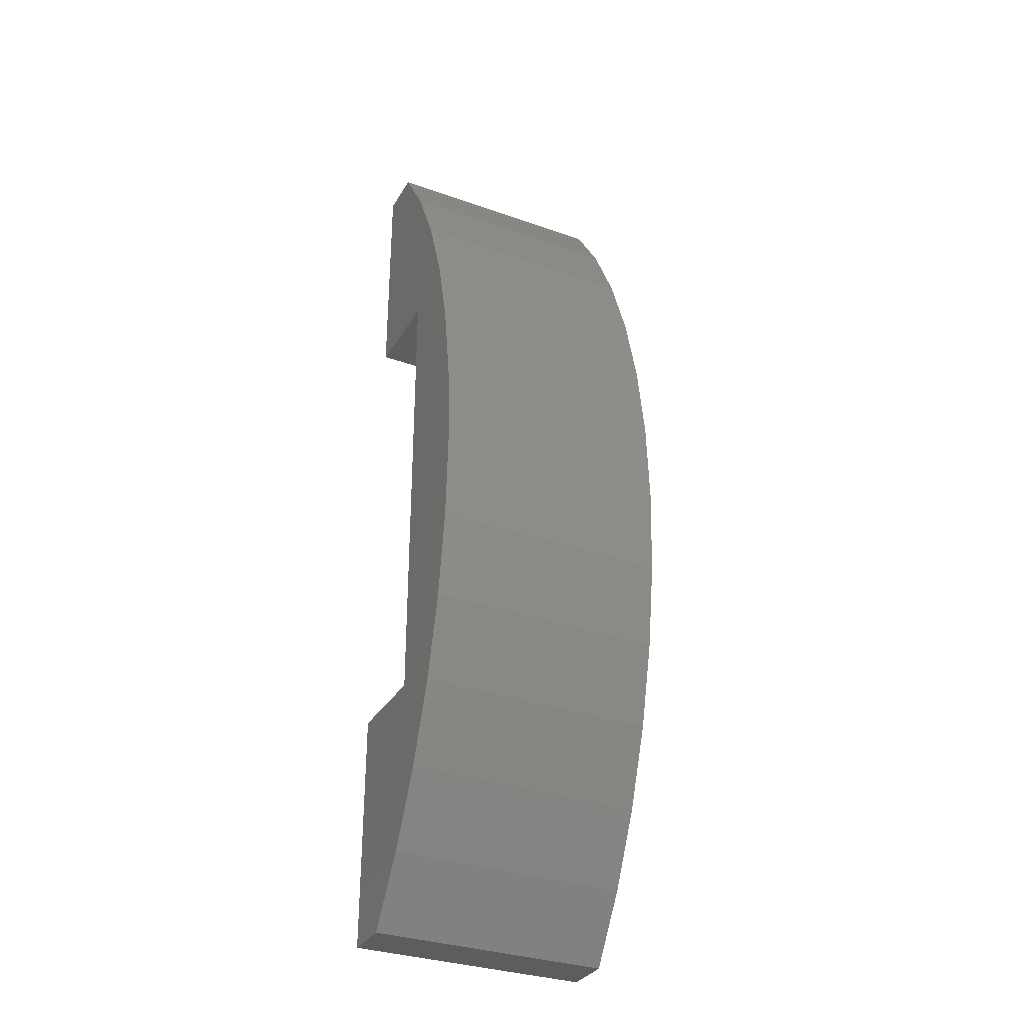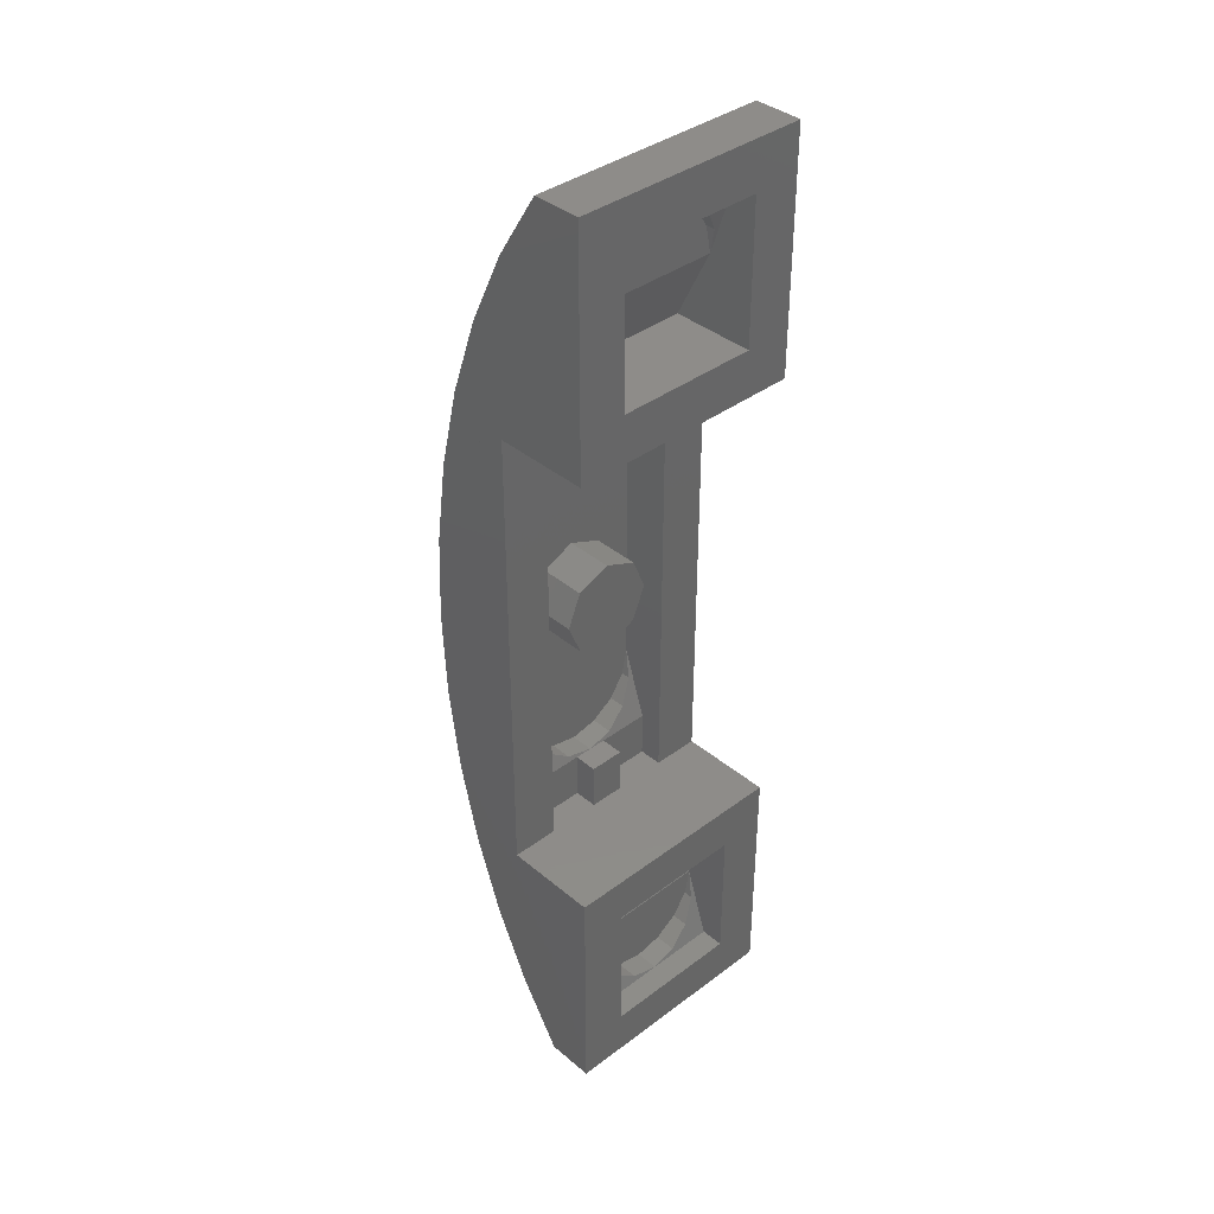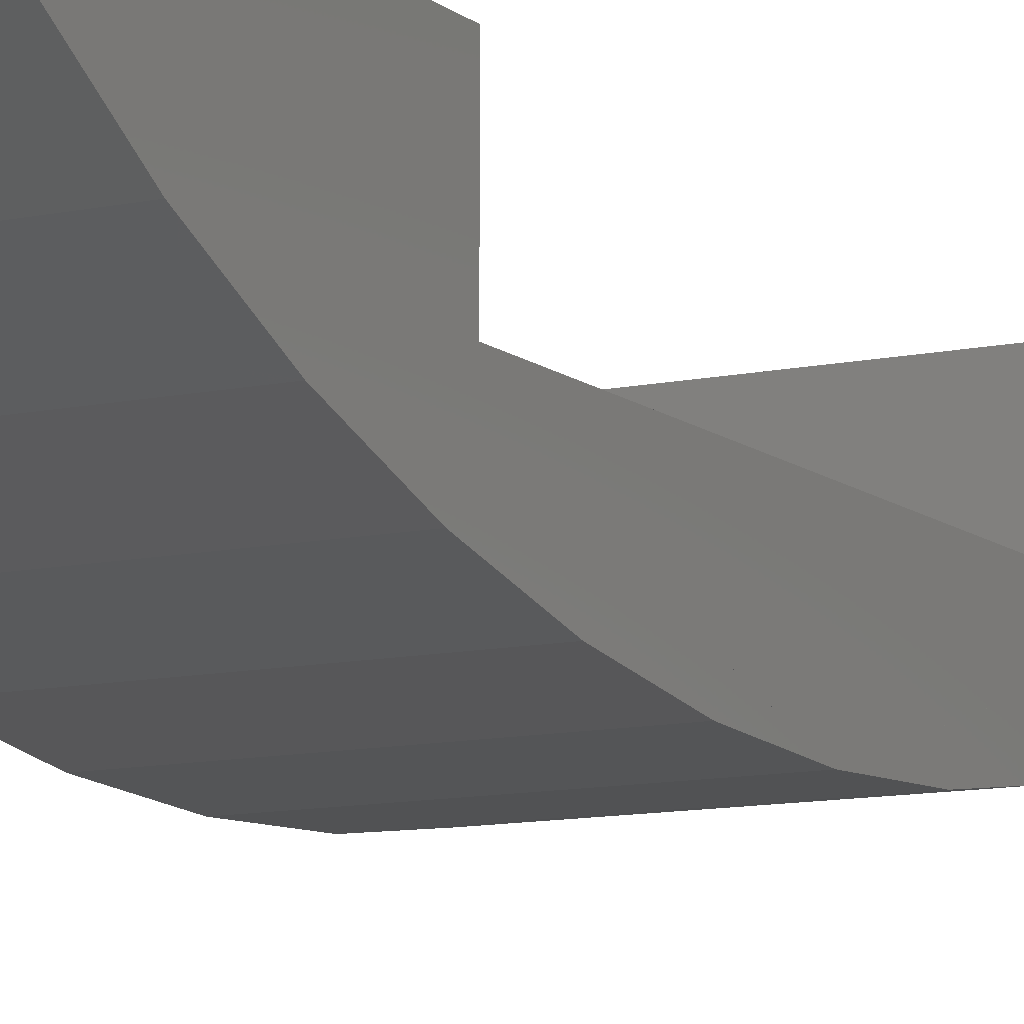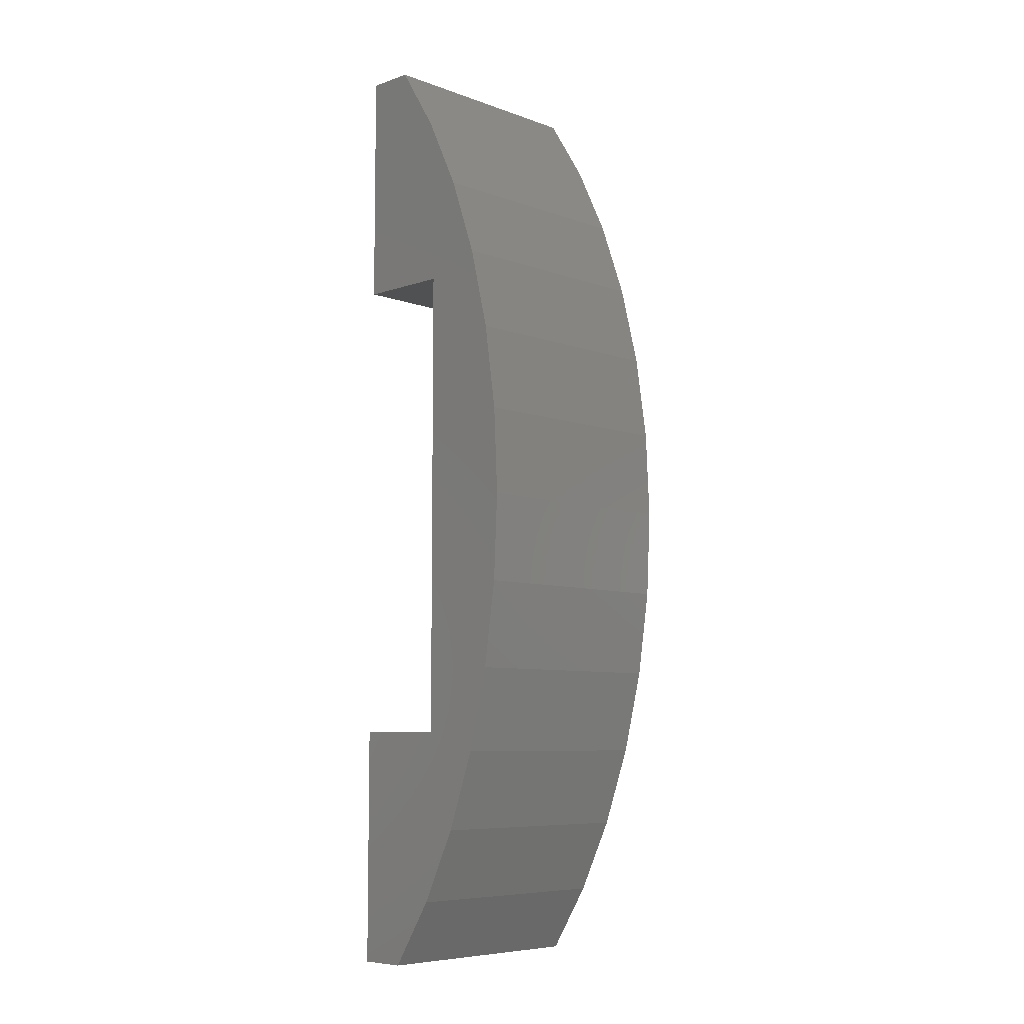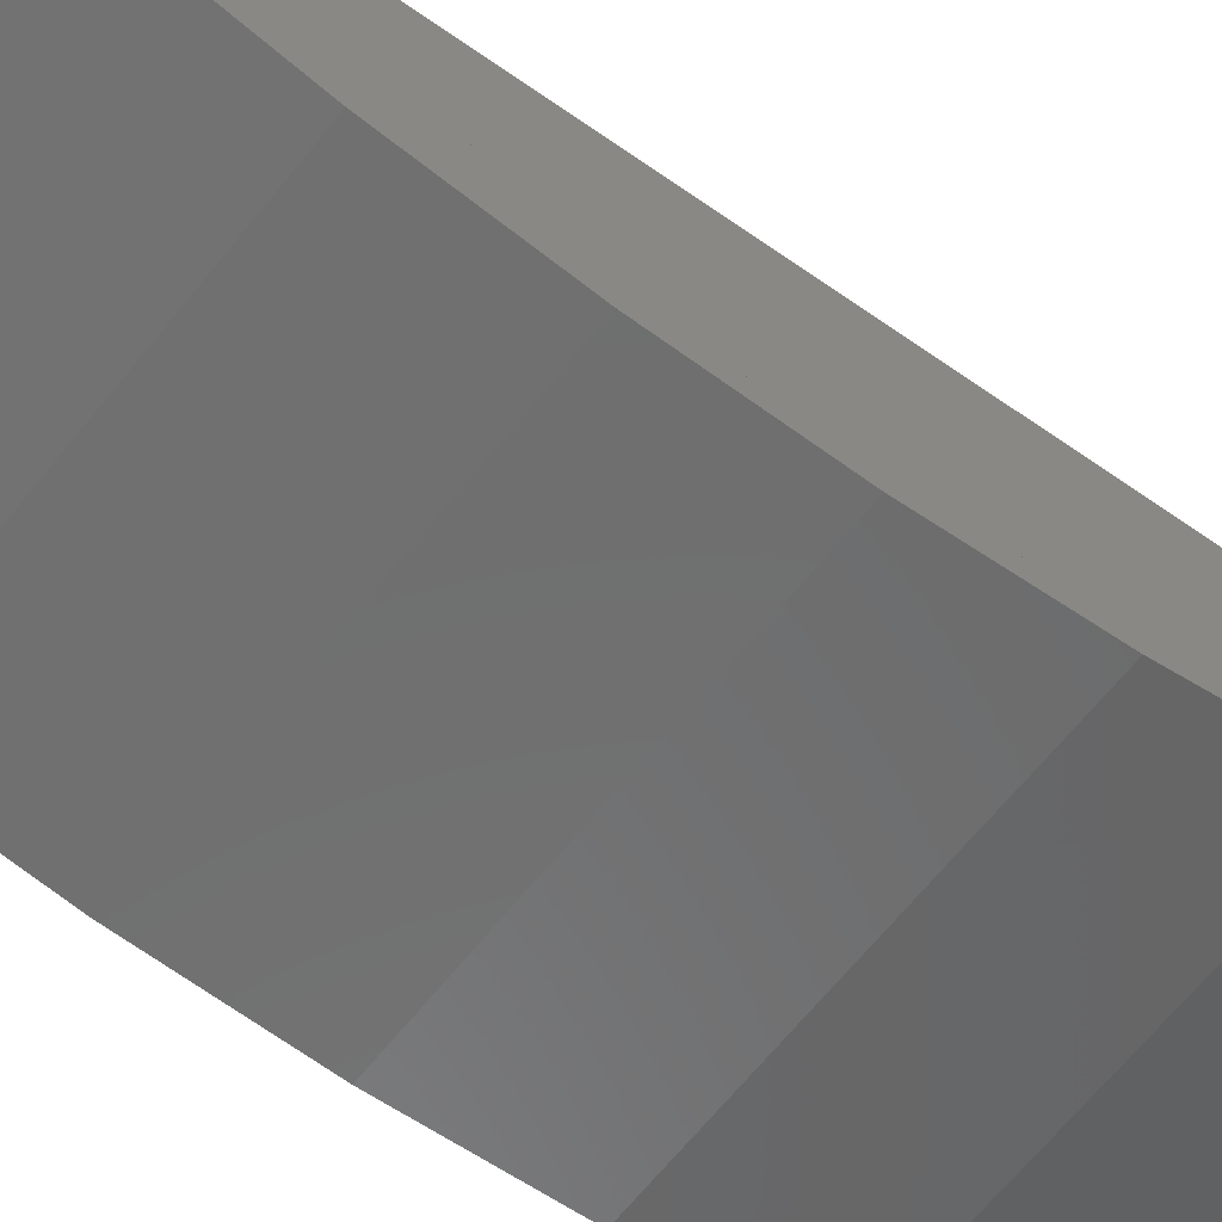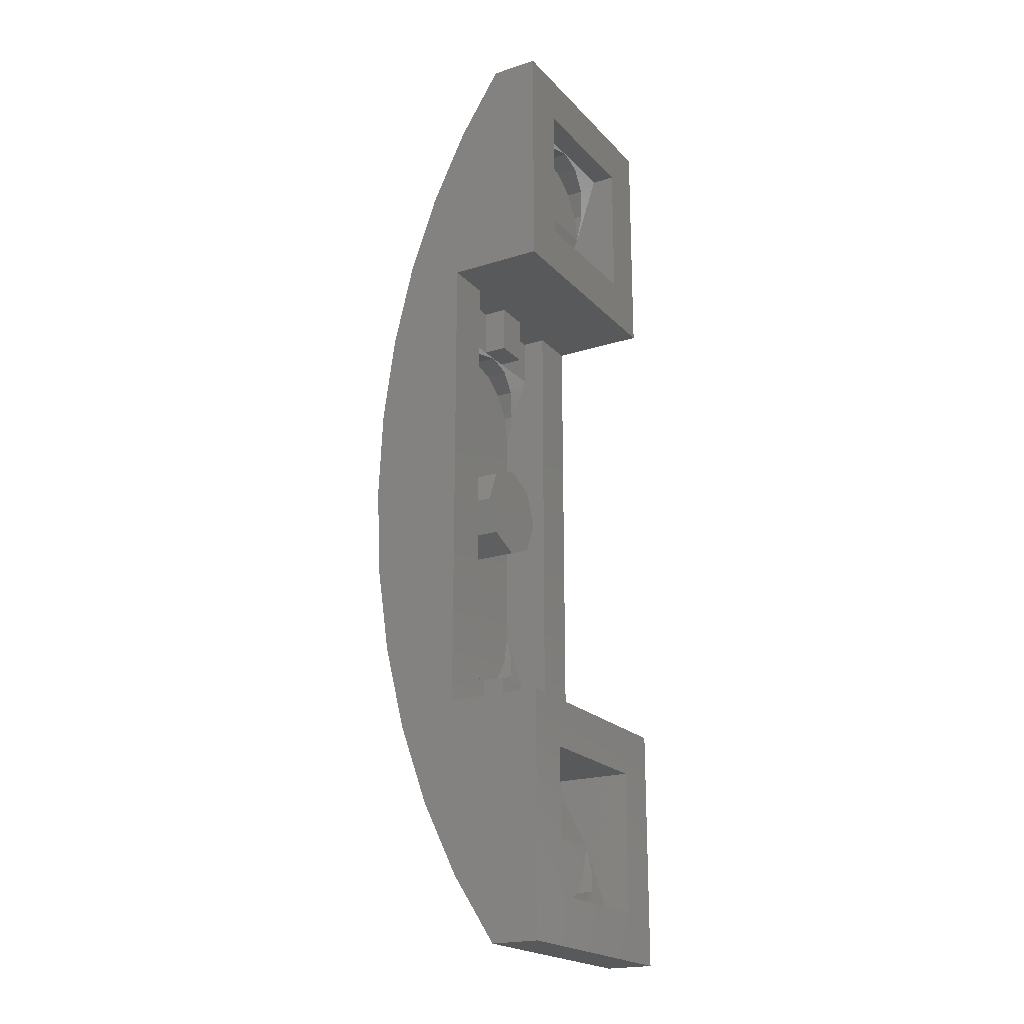
<metadata>
{"format":"stl","ext":"stl","renderer":"f3d","projection":"perspective","resolution":1024,"background":"white","views":[{"elev":-32.7,"azim":-26.1,"up":"+Z"},{"elev":38.1,"azim":136.5,"up":"+Z"},{"elev":-10.7,"azim":-151.4,"up":"+Y"},{"elev":-7.3,"azim":-45.7,"up":"+Z"},{"elev":-58.4,"azim":-126.9,"up":"+Y"},{"elev":-20.7,"azim":119.9,"up":"+Z"}]}
</metadata>
<code>
# stl→obj: 199 verts, 356 faces
v -0.24 -0.4 0.64
v -0.24 -0.48 0.4
v -0.24 -0.32 0.8
v -0.24 -0.4 0.8
v 0.24 -0.4 0.64
v 0.24 -0.4 0.8
v 0.24 -0.32 0.8
v 0.24 -0.48 0.4
v 0.24 -0.4 -0.64
v 0.24 -0.48 -0.4
v 0.24 -0.32 -0.8
v 0.24 -0.4 -0.8
v -0.24 -0.4 -0.64
v -0.24 -0.4 -0.8
v -0.24 -0.32 -0.8
v -0.24 -0.48 -0.4
v 0.4 -0.32 -0.8
v 0.4 0 -0.8
v 0.06 -0.32 -0.8
v -0.4 0 -0.8
v -0.06 -0.32 -0.8
v -0.4 -0.32 -0.8
v 0.24 -0.16 -1.2
v 0.24 -0.28 -0.96
v 0.24 0 -0.96
v -0.24 0 -0.96
v -0.24 -0.28 -0.96
v -0.24 -0.16 -1.2
v -0.4 -0.32 0.8
v -0.4 0 0.8
v -0.06 -0.32 0.8
v 0.4 0 0.8
v 0.06 -0.32 0.8
v 0.4 -0.32 0.8
v -0.24 -0.16 1.2
v -0.24 -0.28 0.96
v -0.24 0 0.96
v 0.24 0 0.96
v 0.24 -0.28 0.96
v 0.24 -0.16 1.2
v 0.4 -0.64 0
v 0.4 -0.16 -1.6
v 0.4 -0.16 1.6
v -0.4 -0.16 -1.6
v -0.4 -0.64 0
v -0.4 -0.16 1.6
v 0 -0.32 0
v 0 -0.32 0.16
v 0.1131 -0.32 0.1131
v 0.16 -0.32 -0
v 0.1131 -0.32 -0.1131
v -0 -0.32 -0.16
v -0.1131 -0.32 -0.1131
v -0.16 -0.32 0
v -0.1131 -0.32 0.1131
v 0 -0.4 -0.64
v 0.09184 -0.4061 -0.6217
v 0.1697 -0.4234 -0.5697
v 0.2217 -0.4494 -0.4918
v -0.2217 -0.4494 -0.4918
v -0.1697 -0.4234 -0.5697
v -0.09184 -0.4061 -0.6217
v 0.2217 -0.48 -0.4918
v 0.1697 -0.48 -0.5697
v 0.09184 -0.48 -0.6217
v 0 -0.48 -0.64
v -0.09184 -0.48 -0.6217
v -0.1697 -0.48 -0.5697
v -0.2217 -0.48 -0.4918
v 0 -0.08 -1.44
v 0.09184 -0.08609 -1.422
v 0.24 -0.08 -1.44
v 0.1697 -0.1034 -1.37
v 0.2217 -0.1294 -1.292
v -0.2217 -0.1294 -1.292
v -0.24 -0.08 -1.44
v -0.1697 -0.1034 -1.37
v -0.09184 -0.08609 -1.422
v 0.2217 -0.16 -1.292
v 0.1697 -0.16 -1.37
v 0.09184 -0.16 -1.422
v 0 -0.16 -1.44
v -0.09184 -0.16 -1.422
v -0.1697 -0.16 -1.37
v -0.2217 -0.16 -1.292
v -0 -0.4 0.64
v -0.09184 -0.4061 0.6217
v -0.1697 -0.4234 0.5697
v -0.2217 -0.4494 0.4918
v 0.2217 -0.4494 0.4918
v 0.1697 -0.4234 0.5697
v 0.09184 -0.4061 0.6217
v -0.2217 -0.48 0.4918
v -0.1697 -0.48 0.5697
v -0.09184 -0.48 0.6217
v -0 -0.48 0.64
v 0.09184 -0.48 0.6217
v 0.1697 -0.48 0.5697
v 0.2217 -0.48 0.4918
v -0 -0.08 1.44
v -0.09184 -0.08609 1.422
v -0.24 -0.08 1.44
v -0.1697 -0.1034 1.37
v -0.2217 -0.1294 1.292
v 0.2217 -0.1294 1.292
v 0.24 -0.08 1.44
v 0.1697 -0.1034 1.37
v 0.09184 -0.08609 1.422
v -0.2217 -0.16 1.292
v -0.1697 -0.16 1.37
v -0.09184 -0.16 1.422
v -0 -0.16 1.44
v 0.09184 -0.16 1.422
v 0.1697 -0.16 1.37
v 0.2217 -0.16 1.292
v -0.4 -0.626 0.2953
v -0.4 -0.5842 0.5856
v -0.4 -0.5153 0.8659
v -0.4 -0.4204 1.131
v -0.4 -0.3013 1.377
v -0.4 -0.3013 -1.377
v -0.4 -0.4204 -1.131
v -0.4 -0.5153 -0.8659
v -0.4 -0.5842 -0.5856
v -0.4 -0.626 -0.2953
v 0.4 -0.3013 1.377
v 0.4 -0.4204 1.131
v 0.4 -0.5153 0.8659
v 0.4 -0.5842 0.5856
v 0.4 -0.626 0.2953
v 0.4 -0.626 -0.2953
v 0.4 -0.5842 -0.5856
v 0.4 -0.5153 -0.8659
v 0.4 -0.4204 -1.131
v 0.4 -0.3013 -1.377
v 0.24 0 -1.44
v 0.4 0 -1.6
v -0.4 0 -1.6
v -0.24 0 -1.44
v -0.24 0 1.44
v -0.4 0 1.6
v 0.4 0 1.6
v 0.24 0 1.44
v 0 -0.48 0.16
v 0.1131 -0.48 0.1131
v 0.16 -0.48 -0
v 0.1131 -0.48 -0.1131
v -0 -0.48 -0.16
v -0.1131 -0.48 -0.1131
v -0.16 -0.48 0
v -0.1131 -0.48 0.1131
v -0.06 -0.32 -0.64
v 0.06 -0.32 -0.64
v -0.06 -0.4 -0.64
v 0.06 -0.4 -0.64
v -0.06 -0.4 -0.8
v 0.06 -0.4 -0.8
v 0.06 -0.32 0.64
v -0.06 -0.32 0.64
v 0.06 -0.4 0.64
v -0.06 -0.4 0.64
v 0.06 -0.4 0.8
v -0.06 -0.4 0.8
v 0.4 -0.3014 1.378
v -0.12 -0.3593 1.257
v 0.12 -0.3593 1.257
v 0.12 -0.4204 1.131
v -0.12 -0.4204 1.131
v -0.12 -0.5153 0.8659
v 0.12 -0.5153 0.8659
v -0.12 -0.5842 0.5856
v 0.12 -0.5842 0.5856
v -0.4 -0.6261 0.2954
v -0.12 -0.626 0.2952
v 0.12 -0.626 0.2952
v 0.4 -0.6261 0.2954
v -0.12 -0.64 0
v 0.12 -0.64 0
v -0.4 -0.6261 -0.2954
v -0.12 -0.626 -0.2952
v 0.12 -0.626 -0.2952
v 0.4 -0.6261 -0.2954
v -0.12 -0.5842 -0.5856
v 0.12 -0.5842 -0.5856
v -0.12 -0.5153 -0.8659
v 0.12 -0.5153 -0.8659
v -0.12 -0.4204 -1.131
v 0.12 -0.4204 -1.131
v -0.12 -0.3593 -1.257
v -0.4 -0.3014 -1.378
v 0.12 -0.3593 -1.257
v -0 -0.48 -0.64
v -0 -0.4 -0.64
v -0 -0.16 -1.44
v -0 -0.08 -1.44
v 0 -0.48 0.64
v 0 -0.4 0.64
v 0 -0.16 1.44
v 0 -0.08 1.44
f 1 2 3
f 4 1 3
f 5 6 7
f 8 5 7
f 9 10 11
f 12 9 11
f 13 14 15
f 16 13 15
f 11 17 18
f 19 11 18
f 20 15 21
f 20 22 15
f 23 24 25
f 26 27 28
f 3 29 30
f 31 3 30
f 32 7 33
f 32 34 7
f 35 36 37
f 38 39 40
f 17 41 42
f 41 17 34
f 43 41 34
f 44 45 22
f 45 29 22
f 29 45 46
f 47 48 49
f 47 49 50
f 47 50 51
f 47 51 52
f 47 52 53
f 47 53 54
f 47 54 55
f 47 55 48
f 56 57 9
f 57 58 9
f 58 59 9
f 59 10 9
f 16 60 13
f 60 61 13
f 61 62 13
f 62 56 13
f 10 63 16
f 63 64 16
f 64 65 16
f 65 66 16
f 66 67 16
f 67 68 16
f 68 69 16
f 70 71 72
f 71 73 72
f 73 74 72
f 74 23 72
f 28 75 76
f 75 77 76
f 77 78 76
f 78 70 76
f 23 79 28
f 79 80 28
f 80 81 28
f 81 82 28
f 82 83 28
f 83 84 28
f 84 85 28
f 86 87 1
f 87 88 1
f 88 89 1
f 89 2 1
f 8 90 5
f 90 91 5
f 91 92 5
f 92 86 5
f 2 93 8
f 93 94 8
f 94 95 8
f 95 96 8
f 96 97 8
f 97 98 8
f 98 99 8
f 100 101 102
f 101 103 102
f 103 104 102
f 104 35 102
f 40 105 106
f 105 107 106
f 107 108 106
f 108 100 106
f 35 109 40
f 109 110 40
f 110 111 40
f 111 112 40
f 112 113 40
f 113 114 40
f 114 115 40
f 45 116 46
f 116 117 46
f 117 118 46
f 118 119 46
f 119 120 46
f 44 121 122
f 44 122 123
f 44 123 124
f 44 124 125
f 44 125 45
f 43 126 127
f 43 127 128
f 43 128 129
f 43 129 130
f 43 130 41
f 41 131 42
f 131 132 42
f 132 133 42
f 133 134 42
f 134 135 42
f 15 3 2
f 15 2 16
f 7 11 10
f 7 10 8
f 21 19 18
f 21 18 20
f 26 20 18
f 26 18 25
f 136 137 138
f 136 138 139
f 25 18 137
f 25 137 136
f 139 138 20
f 139 20 26
f 136 72 23
f 136 23 25
f 26 28 76
f 26 76 139
f 33 31 30
f 33 30 32
f 38 32 30
f 38 30 37
f 140 141 142
f 140 142 143
f 37 30 141
f 37 141 140
f 143 142 32
f 143 32 38
f 140 102 35
f 140 35 37
f 38 40 106
f 38 106 143
f 18 17 42
f 18 42 137
f 142 43 34
f 142 34 32
f 138 44 22
f 138 22 20
f 30 29 46
f 30 46 141
f 48 144 145
f 48 145 49
f 49 145 146
f 49 146 50
f 50 146 147
f 50 147 51
f 51 147 148
f 51 148 52
f 52 148 149
f 52 149 53
f 53 149 150
f 53 150 54
f 54 150 151
f 54 151 55
f 55 151 144
f 55 144 48
f 2 8 10
f 2 10 16
f 17 11 7
f 17 7 34
f 29 3 15
f 29 15 22
f 152 153 19
f 152 19 21
f 152 154 155
f 152 155 153
f 21 156 154
f 21 154 152
f 153 155 157
f 153 157 19
f 13 154 156
f 13 156 14
f 156 21 15
f 156 15 14
f 12 157 155
f 12 155 9
f 19 157 12
f 19 12 11
f 44 138 137
f 44 137 42
f 72 136 139
f 72 139 76
f 23 28 27
f 23 27 24
f 27 26 25
f 27 25 24
f 158 159 31
f 158 31 33
f 158 160 161
f 158 161 159
f 33 162 160
f 33 160 158
f 159 161 163
f 159 163 31
f 160 162 6
f 160 6 5
f 162 33 7
f 162 7 6
f 4 163 161
f 4 161 1
f 31 163 4
f 31 4 3
f 43 142 141
f 43 141 46
f 102 140 143
f 102 143 106
f 35 40 39
f 35 39 36
f 39 38 37
f 39 37 36
f 164 43 46
f 164 46 120
f 165 166 164
f 165 164 120
f 167 127 164
f 167 164 166
f 120 119 168
f 120 168 165
f 168 119 118
f 168 118 169
f 127 167 170
f 127 170 128
f 118 117 171
f 118 171 169
f 128 170 172
f 128 172 129
f 117 173 174
f 117 174 171
f 172 175 176
f 172 176 129
f 174 173 45
f 174 45 177
f 176 175 178
f 176 178 41
f 177 45 179
f 177 179 180
f 41 178 181
f 41 181 182
f 179 124 183
f 179 183 180
f 132 182 181
f 132 181 184
f 183 124 123
f 183 123 185
f 184 186 133
f 184 133 132
f 185 123 122
f 185 122 187
f 133 186 188
f 133 188 134
f 189 187 122
f 189 122 190
f 135 134 188
f 135 188 191
f 191 189 190
f 191 190 135
f 190 44 42
f 190 42 135
f 16 16 60
f 16 60 69
f 60 69 61
f 69 61 68
f 61 68 62
f 68 62 67
f 62 67 56
f 67 56 66
f 10 10 63
f 10 63 59
f 63 59 64
f 59 64 58
f 64 58 65
f 58 65 57
f 65 57 192
f 57 192 193
f 28 28 75
f 28 75 85
f 75 85 77
f 85 77 84
f 77 84 78
f 84 78 83
f 78 83 70
f 83 70 82
f 23 23 79
f 23 79 74
f 79 74 80
f 74 80 73
f 80 73 81
f 73 81 71
f 81 71 194
f 71 194 195
f 8 8 90
f 8 90 99
f 90 99 91
f 99 91 98
f 91 98 92
f 98 92 97
f 92 97 86
f 97 86 96
f 2 2 93
f 2 93 89
f 93 89 94
f 89 94 88
f 94 88 95
f 88 95 87
f 95 87 196
f 87 196 197
f 40 40 105
f 40 105 115
f 105 115 107
f 115 107 114
f 107 114 108
f 114 108 113
f 108 113 100
f 113 100 112
f 35 35 109
f 35 109 104
f 109 104 110
f 104 110 103
f 110 103 111
f 103 111 101
f 111 101 198
f 101 198 199
f 166 165 168
f 166 168 167
f 167 168 169
f 167 169 170
f 169 171 172
f 169 172 170
f 171 174 175
f 171 175 172
f 174 177 178
f 174 178 175
f 177 180 181
f 177 181 178
f 180 183 184
f 180 184 181
f 186 184 183
f 186 183 185
f 188 186 185
f 188 185 187
f 191 188 187
f 191 187 189

</code>
